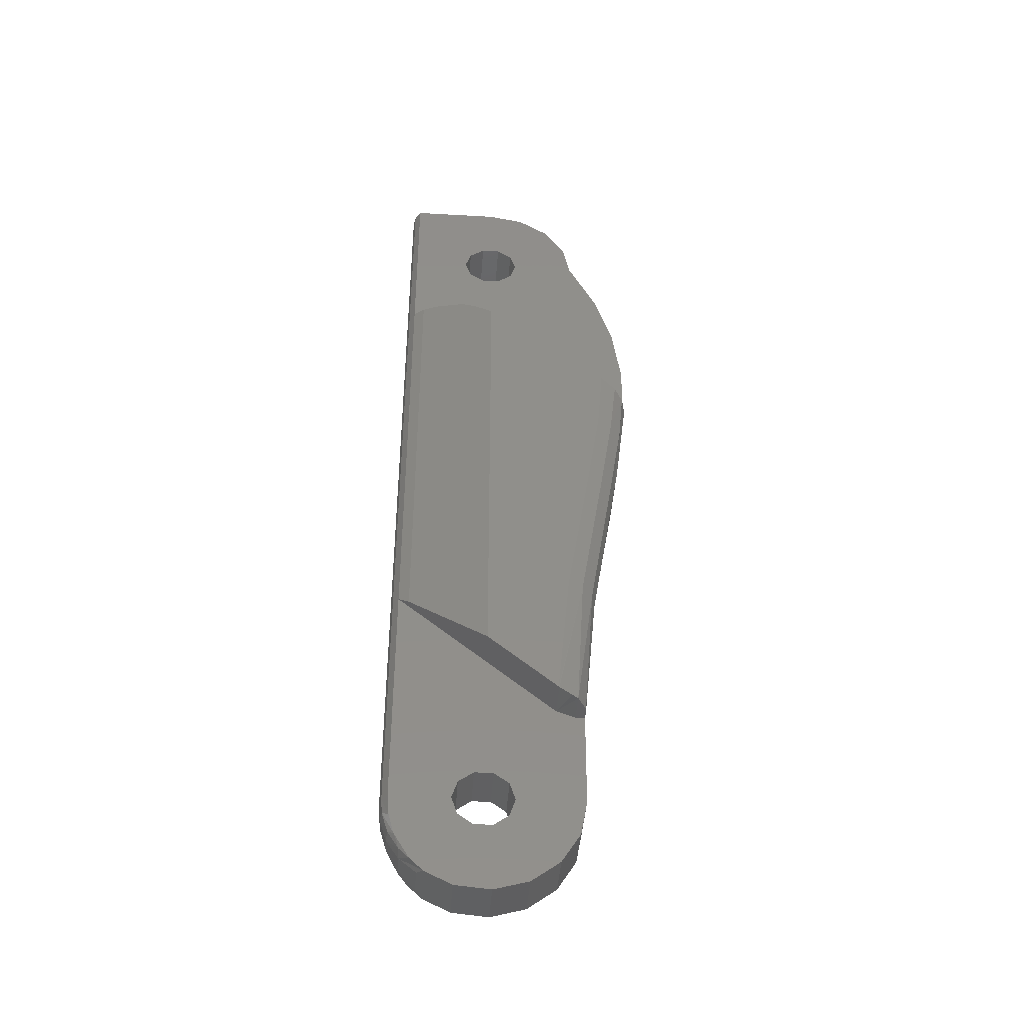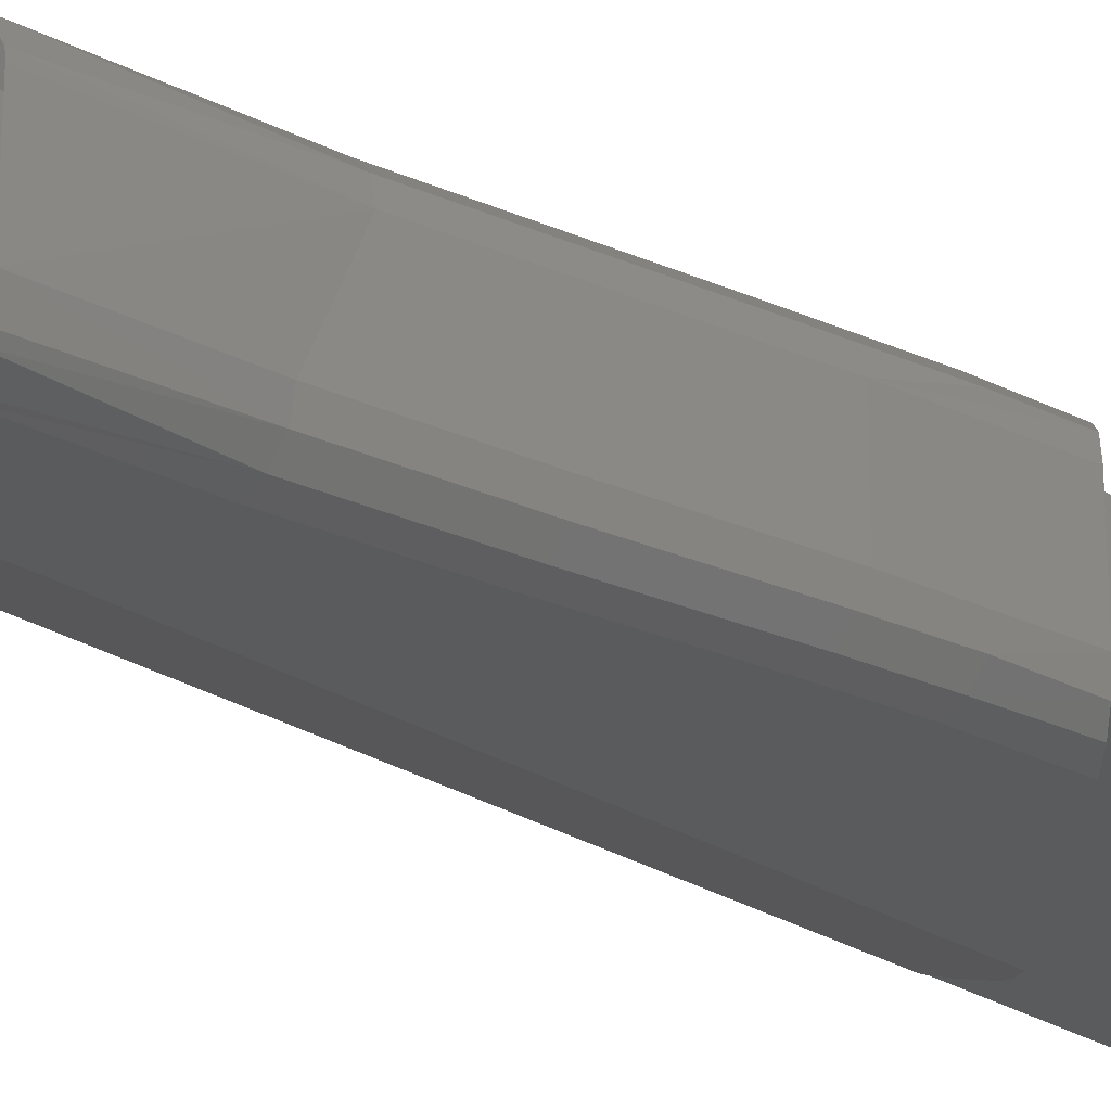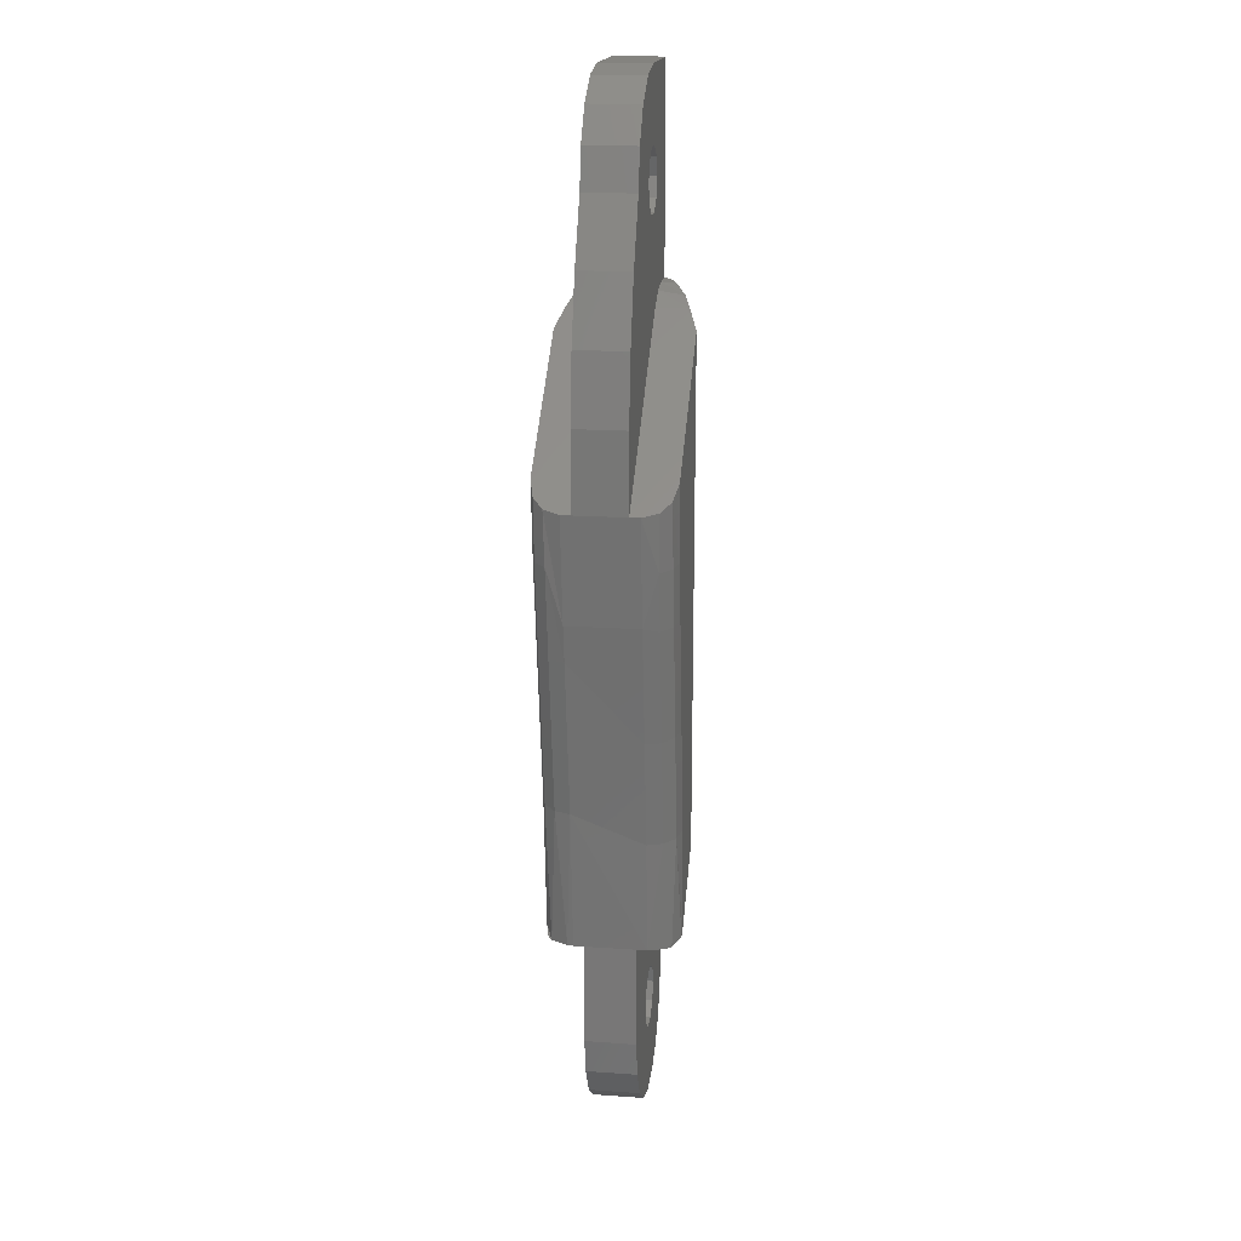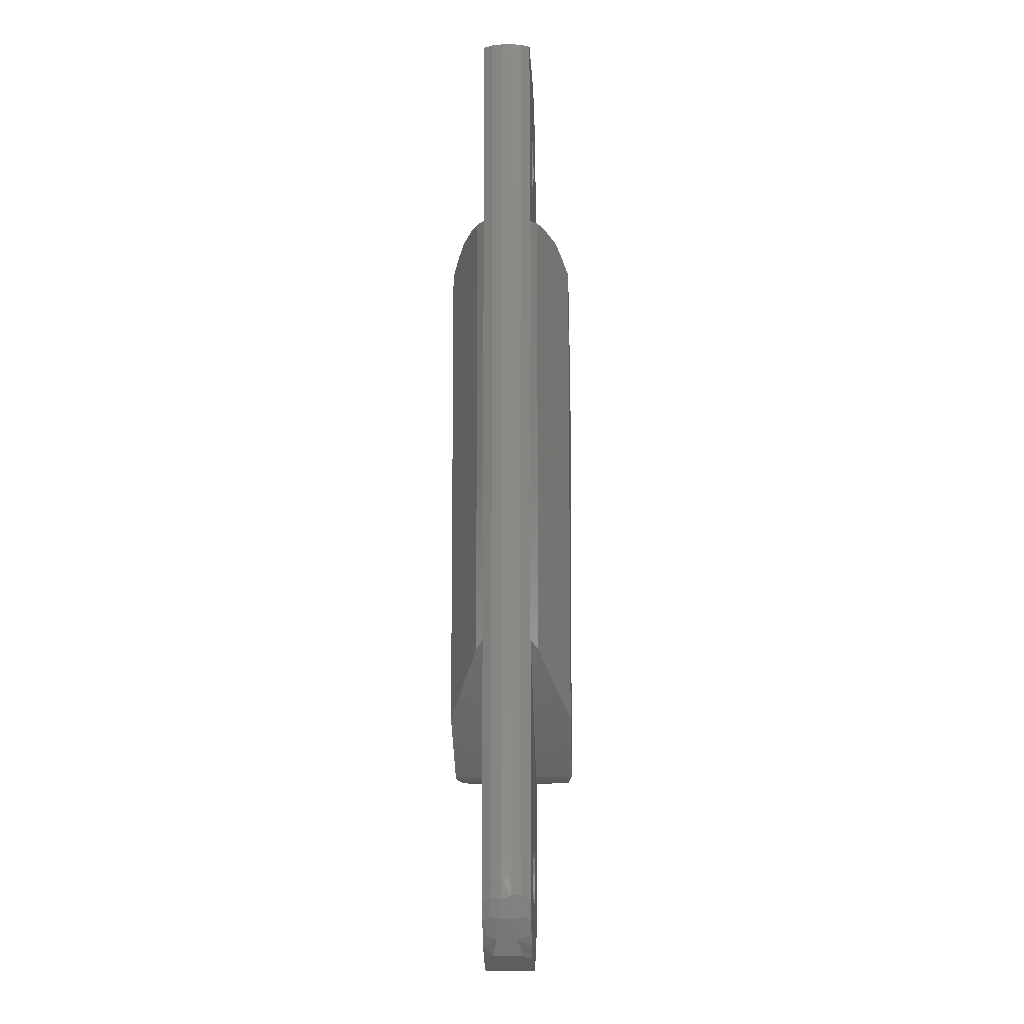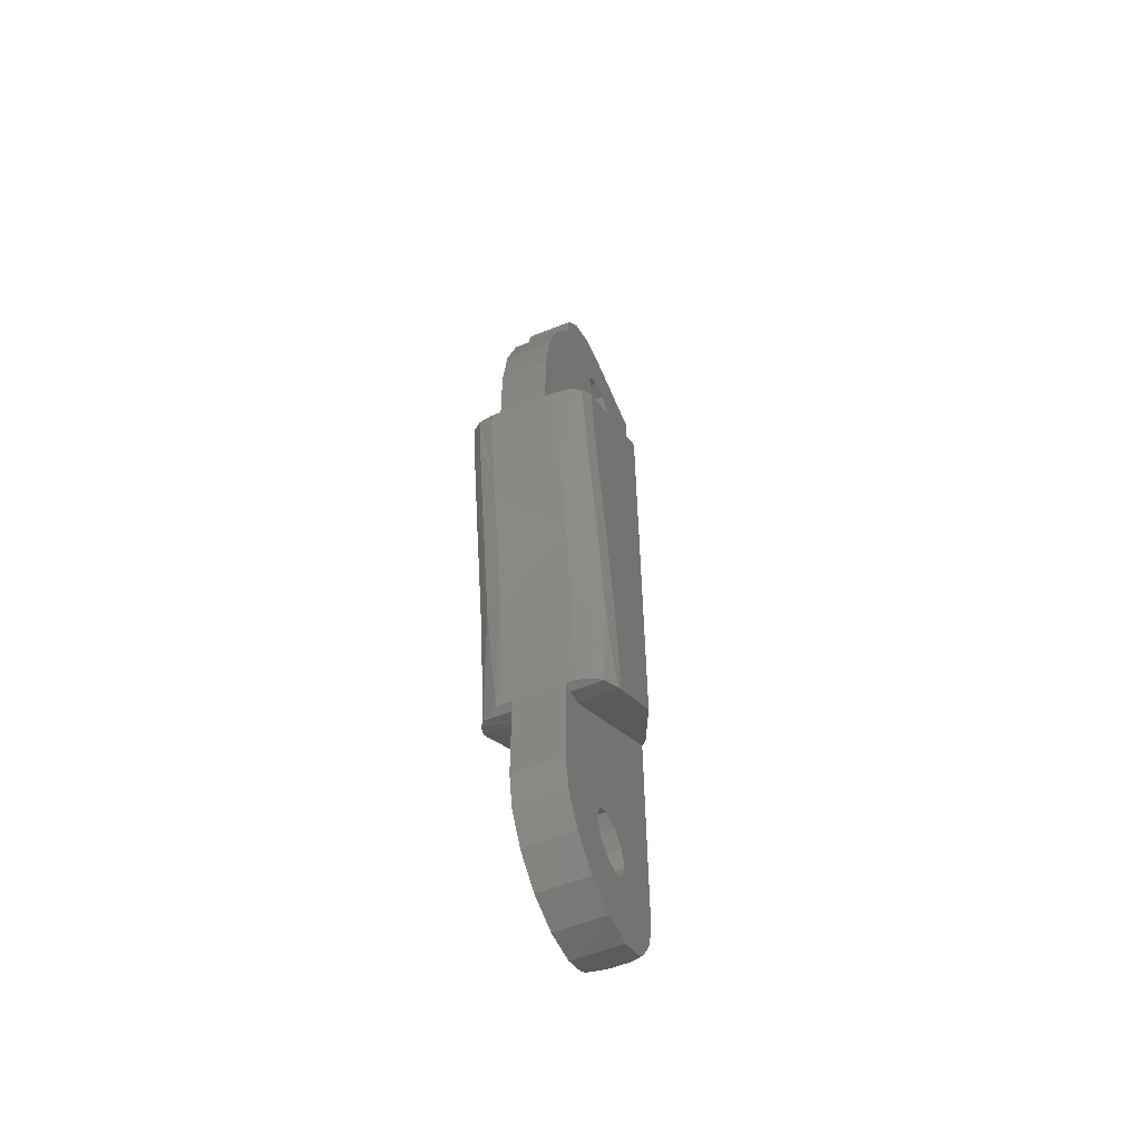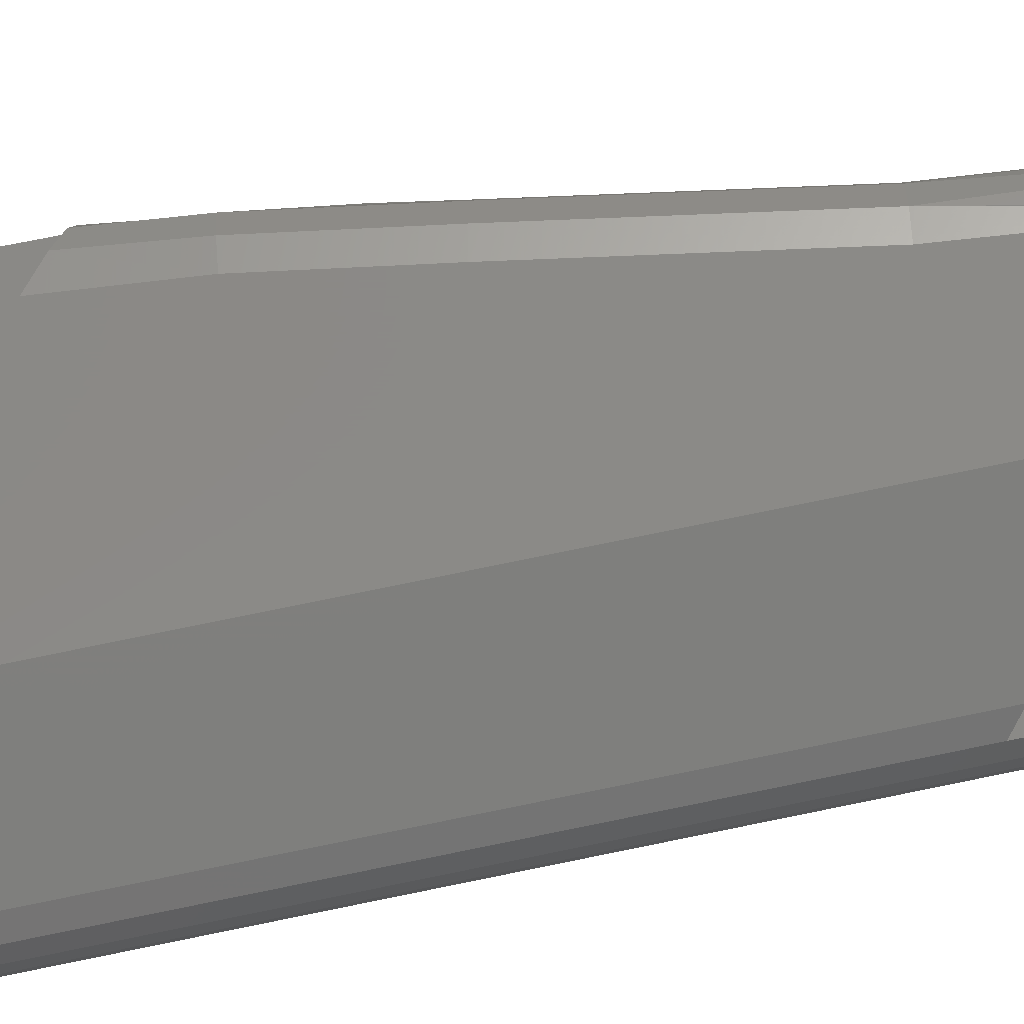
<metadata>
{"format":"stl","ext":"stl","renderer":"f3d","projection":"perspective","resolution":1024,"background":"white","views":[{"elev":-42.9,"azim":-3.9,"up":"+Y"},{"elev":-26.5,"azim":45.7,"up":"+Z"},{"elev":17.9,"azim":97.8,"up":"+Y"},{"elev":-9.8,"azim":-87.3,"up":"+Y"},{"elev":-57.6,"azim":112.5,"up":"+Y"},{"elev":79.7,"azim":-101.5,"up":"+Z"}]}
</metadata>
<code>
# stl→obj: 183 verts, 370 faces
v -10 90 -0.4689
v -9.795 90 -1.559
v -10 80 -0.4689
v -9.795 -2.132e-14 -1.559
v -10 1.225e-15 -0.4689
v -9.208 90 -2.5
v -9.208 70 -2.5
v -9.208 24.44 -2.5
v -9.208 -2.132e-14 -2.5
v -8.114 70 -3.254
v -8.114 23.52 -3.254
v -10 80 0.4689
v -10 1.225e-15 0.4689
v -10 90 0.4689
v -9.795 90 1.559
v -9.208 90 2.5
v 4.885e-15 90 -2.5
v 6.123e-16 90 2.5
v 10 -2.449e-15 -2.5
v 10 -2.449e-15 2.5
v 9.324 -3.614 -2.5
v 9.324 -3.614 2.5
v 7.387 -6.74 -2.5
v 7.387 -6.74 2.5
v 4.452 -8.954 -2.5
v 4.452 -8.954 2.5
v 0.9149 -9.958 -2.5
v 0.9149 -9.958 2.5
v -2.746 -9.616 -2.5
v -2.746 -9.616 2.5
v -6.183 -7.86 -1.538
v -6.156 -7.881 1.545
v -7.911 -6.116 -1.054
v -7.927 -6.096 1.049
v -9.175 -3.978 -0.6999
v -9.169 -3.992 0.7016
v -9.791 -2.035 -0.5275
v -9.867 -1.626 0.5062
v -6.548 70 -3.881
v -3.488 69.3 -5.105
v 7.994e-15 16.71 -6.5
v 0 66.64 -6.5
v -2.048 68.36 -5.681
v -6.548 70 -2.5
v 7.164 10.7 -2.5
v 7.164 10.7 -6.5
v 7.096 10.76 -6.5
v 0.958 -2.948 -2.5
v 2.508 -1.822 -2.5
v -0.958 2.948 -2.5
v -2.508 1.822 -2.5
v -3.1 3.796e-16 -2.5
v -2.508 -1.822 -2.5
v -9.024 -2.179 -2.5
v -0.958 -2.948 -2.5
v -8.452 -4.26 -2.5
v -5.515 -8.224 -2.5
v -6.905 -6.896 -2.5
v 9.092 10 -2.5
v 0.958 2.948 -2.5
v 10.06 10 -2.5
v 2.508 1.822 -2.5
v 3.1 0 -2.5
v -2.048 68.36 -2.5
v -0.958 77.05 -2.5
v 0.958 77.05 -2.5
v 12.99 73.91 -2.5
v 14.93 67.55 -2.5
v 15.82 60.99 -2.5
v 15.75 53.43 -2.5
v -4.154 69.58 -2.5
v -2.508 81.82 -2.5
v -3.1 80 -2.5
v -2.508 78.18 -2.5
v -0.958 82.95 -2.5
v 3.827 89.24 -2.5
v 0.958 82.95 -2.5
v 7.071 87.07 -2.5
v 9.239 83.83 -2.5
v 3.1 80 -2.5
v 2.508 81.82 -2.5
v 10 80 -2.5
v 2.508 78.18 -2.5
v -7.895 -5.755 -2.182
v -9.046 -3.73 -1.805
v -9.605 -1.906 -1.621
v -9.795 0 1.559
v -9.208 0 2.5
v -9.208 24.44 2.5
v -9.208 70 2.5
v -8.114 23.52 3.254
v -8.114 70 3.254
v -3.488 69.3 5.105
v -6.548 70 3.881
v -6.883e-15 16.71 6.5
v 1.776e-15 66.64 6.5
v -2.048 68.36 5.681
v -6.548 70 2.5
v 7.164 10.7 2.5
v 7.164 10.7 6.5
v 7.096 10.76 6.5
v -2.048 68.36 2.5
v 15.75 53.43 2.5
v 15.82 60.99 2.5
v 14.93 67.55 2.5
v 12.99 73.91 2.5
v 0.958 77.05 2.5
v -0.958 77.05 2.5
v -4.154 69.58 2.5
v -2.508 78.18 2.5
v -3.1 80 2.5
v -2.508 81.82 2.5
v 9.239 83.83 2.5
v 7.071 87.07 2.5
v 0.958 82.95 2.5
v 3.827 89.24 2.5
v -0.958 82.95 2.5
v 10 80 2.5
v 2.508 81.82 2.5
v 3.1 80 2.5
v 2.508 78.18 2.5
v 2.508 -1.822 2.5
v 0.958 -2.948 2.5
v -9.024 -2.179 2.5
v -2.508 -1.822 2.5
v -3.1 3.796e-16 2.5
v -2.508 1.822 2.5
v -0.958 2.948 2.5
v -0.958 -2.948 2.5
v -8.452 -4.261 2.5
v -5.515 -8.224 2.5
v -6.905 -6.896 2.5
v 0.958 2.948 2.5
v 9.092 10 2.5
v 2.508 1.822 2.5
v 10.06 10 2.5
v 3.1 0 2.5
v -7.909 -5.736 2.177
v -9.674 -1.523 1.599
v -9.041 -3.744 1.806
v 12.87 55.84 -6.5
v 12.25 48.61 -6.5
v 11.44 43.12 -6.5
v 9.562 32.06 -6.5
v 8.019 21.48 -6.5
v 11.36 23.94 3.5
v 10.06 10 3.5
v 10.06 10 -3.5
v 11 21.1 -3.5
v 12.52 31.57 -3.5
v 13.87 39.47 3.5
v 14.47 43.07 -3.5
v 15.75 53.43 -3.5
v 15.75 53.43 3.5
v 14.47 43.07 3.5
v 15.33 53.78 -5.064
v 14.41 54.55 -6.038
v 9.525 10 -5.215
v 9.092 10 -5.71
v 7.593 10.4 -6.456
v 14 42.71 -5
v 14.82 48.28 -5
v 13.73 48.42 -6.098
v 12.12 31.63 -5
v 10.6 21.17 -5
v 9.508 21.3 -6.098
v 12.92 42.88 -6.098
v 11.04 31.81 -6.098
v 8.387 24.35 6.5
v 10.91 39.97 6.5
v 12.27 48.78 6.5
v 12.87 55.84 6.5
v 14.41 54.55 6.038
v 15.33 53.78 5.064
v 9.092 10 5.71
v 8.488 10.06 6.141
v 10.01 10 4.08
v 10.96 24 5
v 9.873 24.14 6.098
v 14.84 48.45 5
v 13.47 39.53 5
v 13.76 48.59 6.098
v 12.39 39.72 6.098
f 1 2 3
f 4 5 3
f 4 3 2
f 4 2 6
f 4 6 7
f 4 7 8
f 4 8 9
f 10 11 7
f 7 11 8
f 12 3 13
f 13 3 5
f 14 1 12
f 12 1 3
f 1 14 2
f 2 14 15
f 2 15 6
f 6 15 16
f 6 16 17
f 17 16 18
f 19 20 21
f 21 20 22
f 21 22 23
f 23 22 24
f 23 24 25
f 25 24 26
f 25 26 27
f 27 26 28
f 27 28 29
f 29 28 30
f 29 30 31
f 31 30 32
f 31 32 33
f 33 32 34
f 33 34 35
f 35 34 36
f 35 36 37
f 37 36 38
f 37 38 5
f 5 38 13
f 10 39 40
f 41 11 42
f 42 11 10
f 42 10 43
f 43 10 40
f 10 7 39
f 39 7 44
f 45 8 46
f 46 8 47
f 8 11 47
f 47 11 41
f 48 49 21
f 9 8 50
f 9 50 51
f 9 51 52
f 9 52 53
f 9 53 54
f 27 48 25
f 25 48 21
f 25 21 23
f 48 27 55
f 55 27 29
f 55 29 56
f 56 29 57
f 56 57 58
f 59 60 45
f 45 60 50
f 45 50 8
f 54 53 56
f 56 53 55
f 59 61 60
f 60 61 19
f 60 19 62
f 62 19 63
f 63 19 21
f 63 21 49
f 64 65 66
f 64 66 67
f 64 67 68
f 64 68 69
f 64 69 70
f 65 64 71
f 65 71 44
f 65 44 7
f 7 6 17
f 7 17 72
f 7 72 73
f 7 73 74
f 7 74 65
f 72 17 75
f 75 17 76
f 75 76 77
f 77 76 78
f 77 78 79
f 80 81 82
f 82 81 77
f 82 77 79
f 66 83 67
f 67 83 80
f 67 80 82
f 58 84 56
f 31 57 29
f 57 31 58
f 58 31 33
f 58 33 84
f 84 33 35
f 84 35 85
f 85 35 37
f 85 37 86
f 86 37 5
f 86 5 4
f 84 85 56
f 56 85 86
f 56 86 54
f 54 86 4
f 54 4 9
f 13 87 12
f 15 14 12
f 15 12 87
f 15 87 88
f 15 88 89
f 15 89 90
f 15 90 16
f 91 92 89
f 89 92 90
f 93 94 92
f 95 96 91
f 91 96 92
f 96 97 92
f 92 97 93
f 92 94 90
f 90 94 98
f 89 99 100
f 89 100 101
f 89 101 95
f 89 95 91
f 102 103 104
f 102 104 105
f 102 105 106
f 102 106 107
f 102 107 108
f 108 90 98
f 108 98 109
f 108 109 102
f 90 108 110
f 90 110 111
f 90 111 112
f 90 112 18
f 90 18 16
f 113 114 115
f 115 114 116
f 115 116 117
f 117 116 18
f 117 18 112
f 113 115 118
f 118 115 119
f 118 119 120
f 118 120 106
f 106 120 121
f 106 121 107
f 22 122 123
f 88 124 125
f 88 125 126
f 88 126 127
f 88 127 128
f 88 128 89
f 24 22 26
f 26 22 123
f 26 123 28
f 28 123 129
f 28 129 30
f 30 129 130
f 30 130 131
f 131 130 132
f 89 128 99
f 99 128 133
f 99 133 134
f 124 130 125
f 125 130 129
f 135 20 133
f 133 20 136
f 133 136 134
f 122 22 137
f 137 22 20
f 137 20 135
f 138 132 130
f 88 87 124
f 124 87 139
f 124 139 130
f 130 139 140
f 130 140 138
f 132 34 131
f 131 34 32
f 131 32 30
f 87 13 139
f 139 13 38
f 139 38 140
f 140 38 36
f 140 36 138
f 138 36 34
f 138 34 132
f 41 42 141
f 41 141 142
f 41 142 143
f 41 143 144
f 41 144 145
f 41 145 47
f 146 147 136
f 146 136 61
f 146 61 148
f 146 148 149
f 146 149 150
f 146 150 151
f 152 153 70
f 152 70 103
f 152 103 154
f 152 154 155
f 152 155 151
f 152 151 150
f 136 20 61
f 61 20 19
f 68 104 69
f 69 104 103
f 69 103 70
f 104 68 105
f 105 68 67
f 105 67 106
f 106 67 82
f 106 82 118
f 141 156 157
f 153 156 70
f 70 156 141
f 70 141 64
f 64 141 42
f 64 42 43
f 158 148 159
f 159 148 61
f 159 61 59
f 159 59 160
f 160 59 45
f 160 45 46
f 152 150 161
f 162 153 152
f 153 162 156
f 156 162 163
f 156 163 157
f 157 163 142
f 157 142 141
f 161 150 164
f 164 150 149
f 164 149 165
f 165 149 148
f 165 148 158
f 160 166 159
f 159 166 165
f 159 165 158
f 47 145 46
f 46 145 166
f 46 166 160
f 152 161 162
f 162 161 167
f 162 167 163
f 163 167 143
f 163 143 142
f 164 168 161
f 161 168 167
f 168 144 167
f 167 144 143
f 165 166 164
f 164 166 168
f 166 145 168
f 168 145 144
f 95 101 169
f 95 169 170
f 95 170 171
f 95 171 172
f 95 172 96
f 96 102 97
f 172 173 174
f 172 174 154
f 172 154 103
f 172 103 102
f 172 102 96
f 134 175 99
f 99 175 176
f 99 176 100
f 175 134 136
f 175 136 147
f 175 147 177
f 175 178 179
f 154 174 155
f 155 174 180
f 155 180 151
f 151 180 181
f 172 171 173
f 173 171 182
f 173 182 174
f 174 182 180
f 169 101 179
f 179 101 100
f 179 100 175
f 175 100 176
f 147 146 177
f 177 146 178
f 177 178 175
f 170 169 183
f 183 169 179
f 183 179 181
f 181 179 178
f 181 178 151
f 151 178 146
f 171 170 182
f 182 170 183
f 182 183 180
f 180 183 181
f 98 94 109
f 109 94 93
f 109 93 102
f 102 93 97
f 39 44 40
f 40 44 71
f 40 71 43
f 43 71 64
f 50 127 51
f 51 127 126
f 51 126 52
f 127 50 128
f 128 50 60
f 128 60 133
f 133 60 62
f 133 62 135
f 135 62 63
f 135 63 137
f 48 122 49
f 49 122 137
f 49 137 63
f 122 48 123
f 123 48 55
f 123 55 129
f 129 55 53
f 129 53 125
f 125 53 52
f 125 52 126
f 75 112 72
f 72 112 111
f 72 111 73
f 112 75 117
f 117 75 77
f 117 77 115
f 115 77 81
f 115 81 119
f 119 81 80
f 119 80 120
f 66 121 83
f 83 121 120
f 83 120 80
f 121 66 107
f 107 66 65
f 107 65 108
f 108 65 74
f 108 74 110
f 110 74 73
f 110 73 111
f 17 18 76
f 76 18 116
f 76 116 78
f 78 116 114
f 78 114 79
f 79 114 113
f 79 113 82
f 82 113 118

</code>
